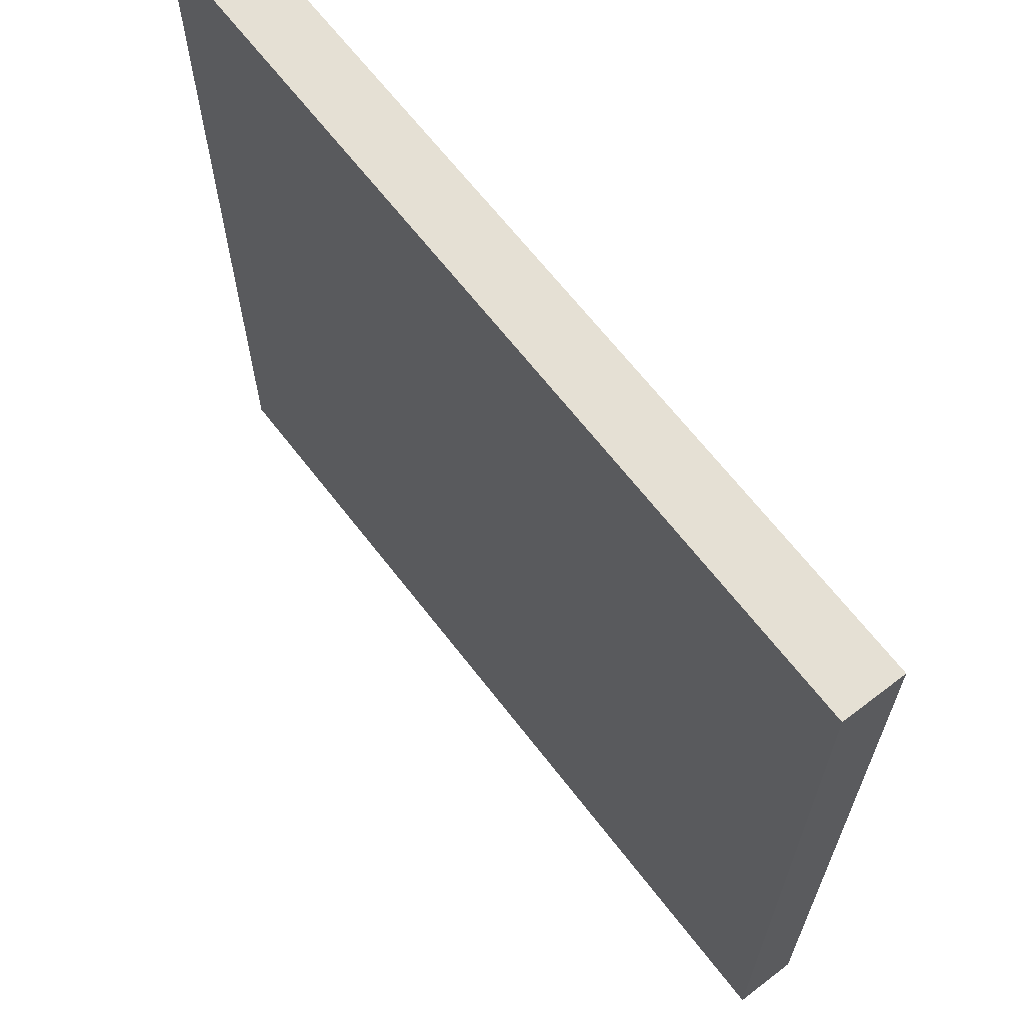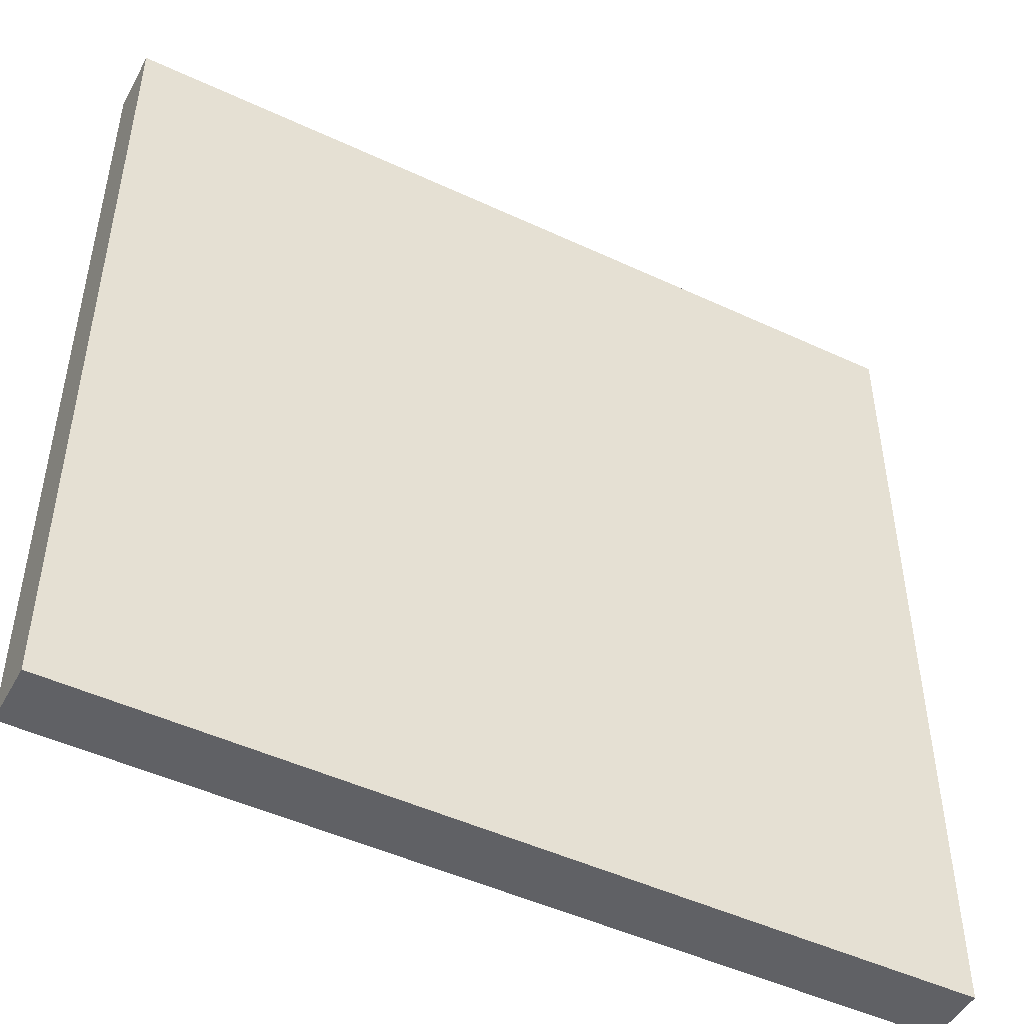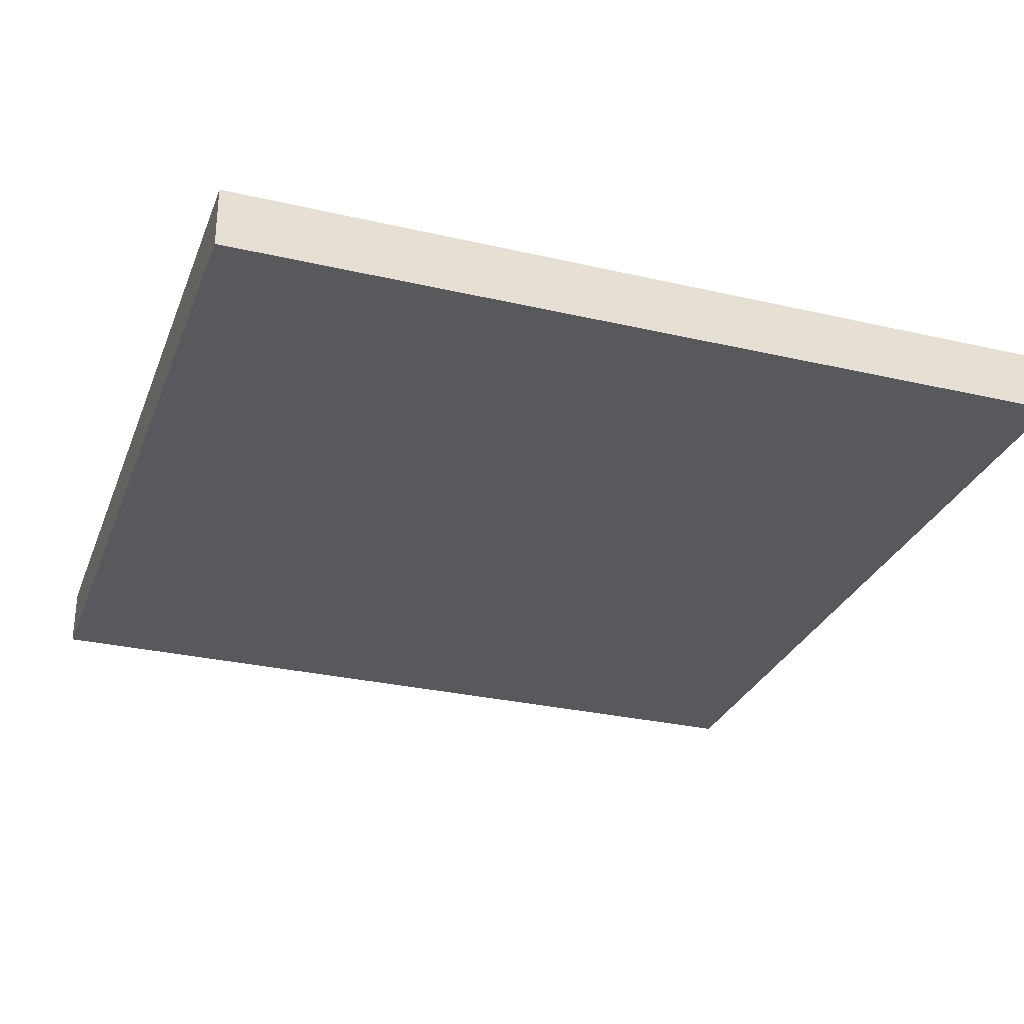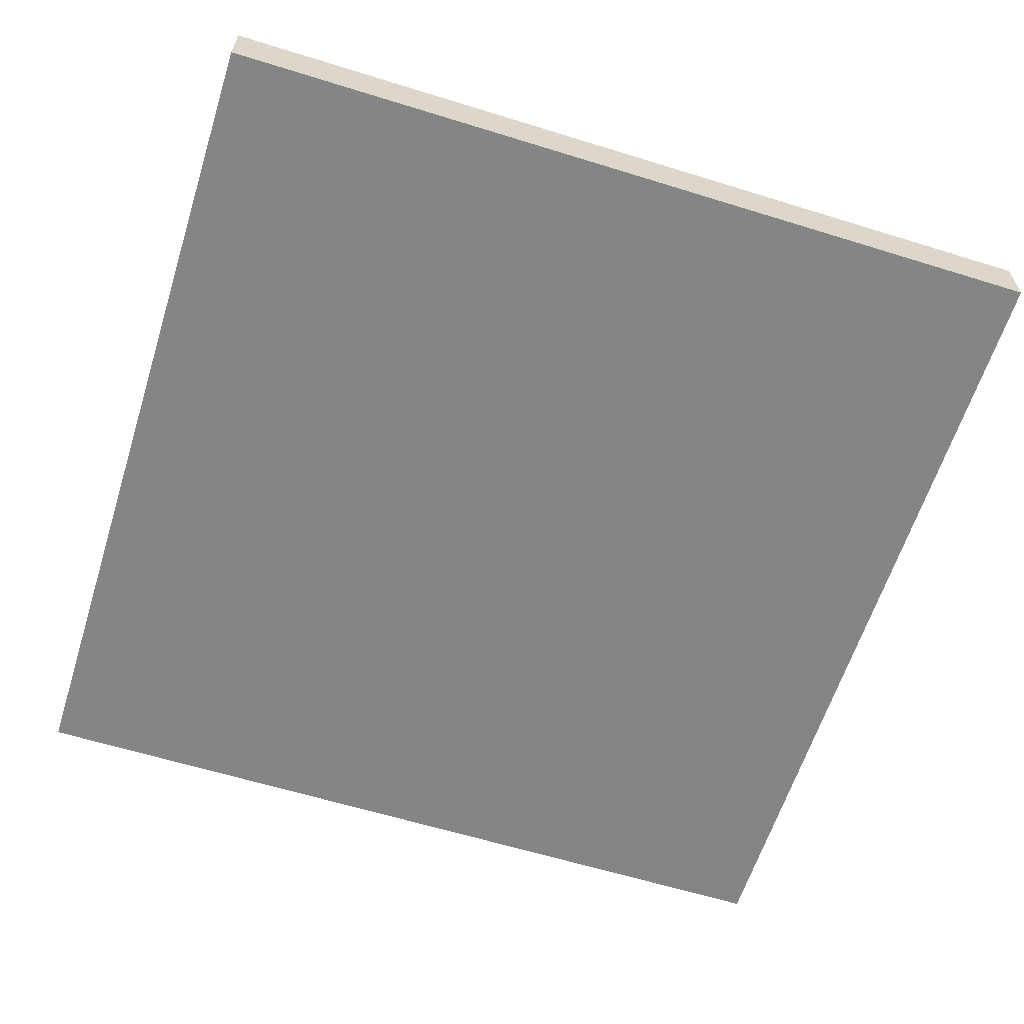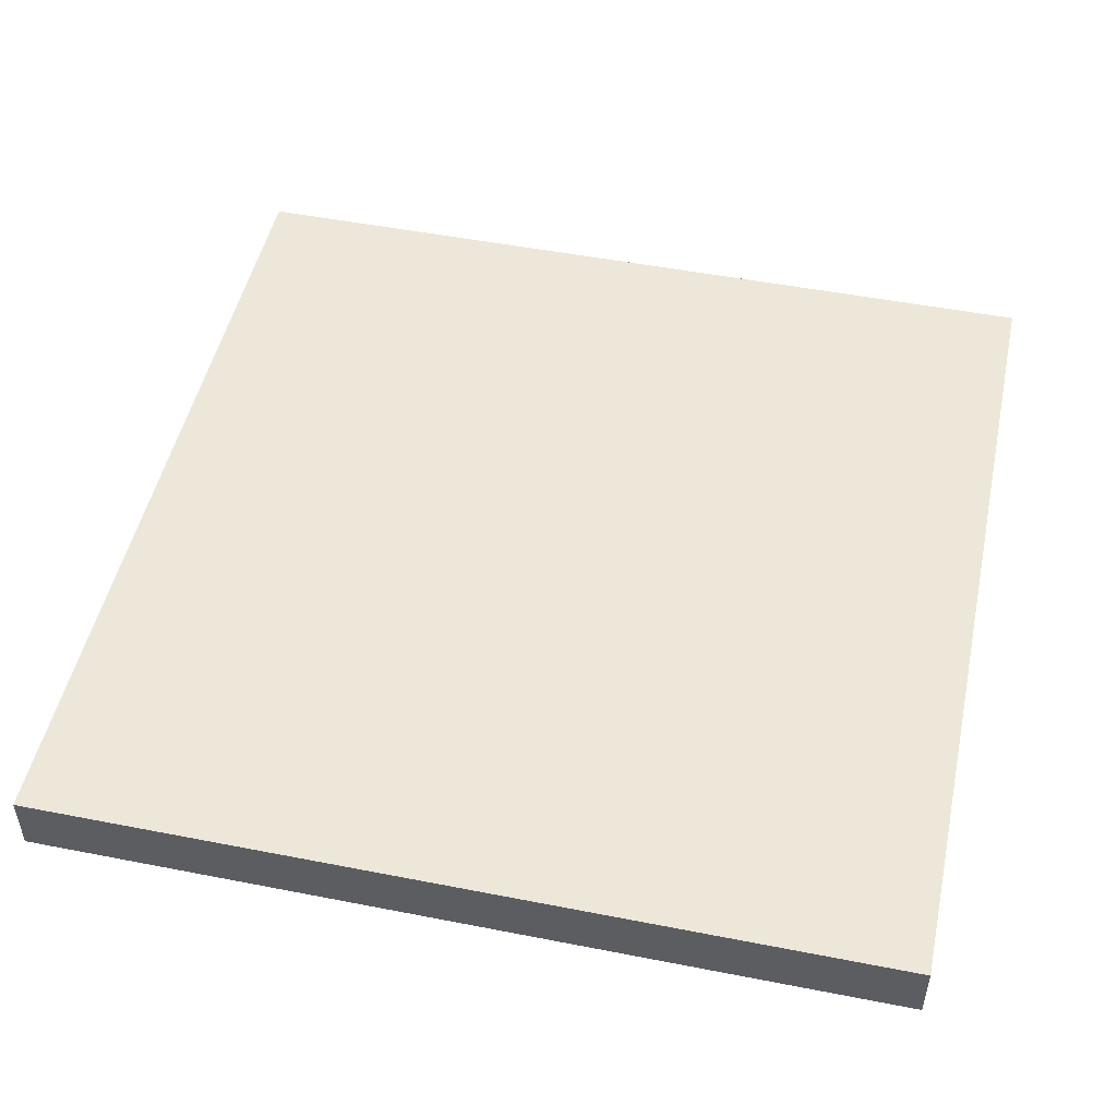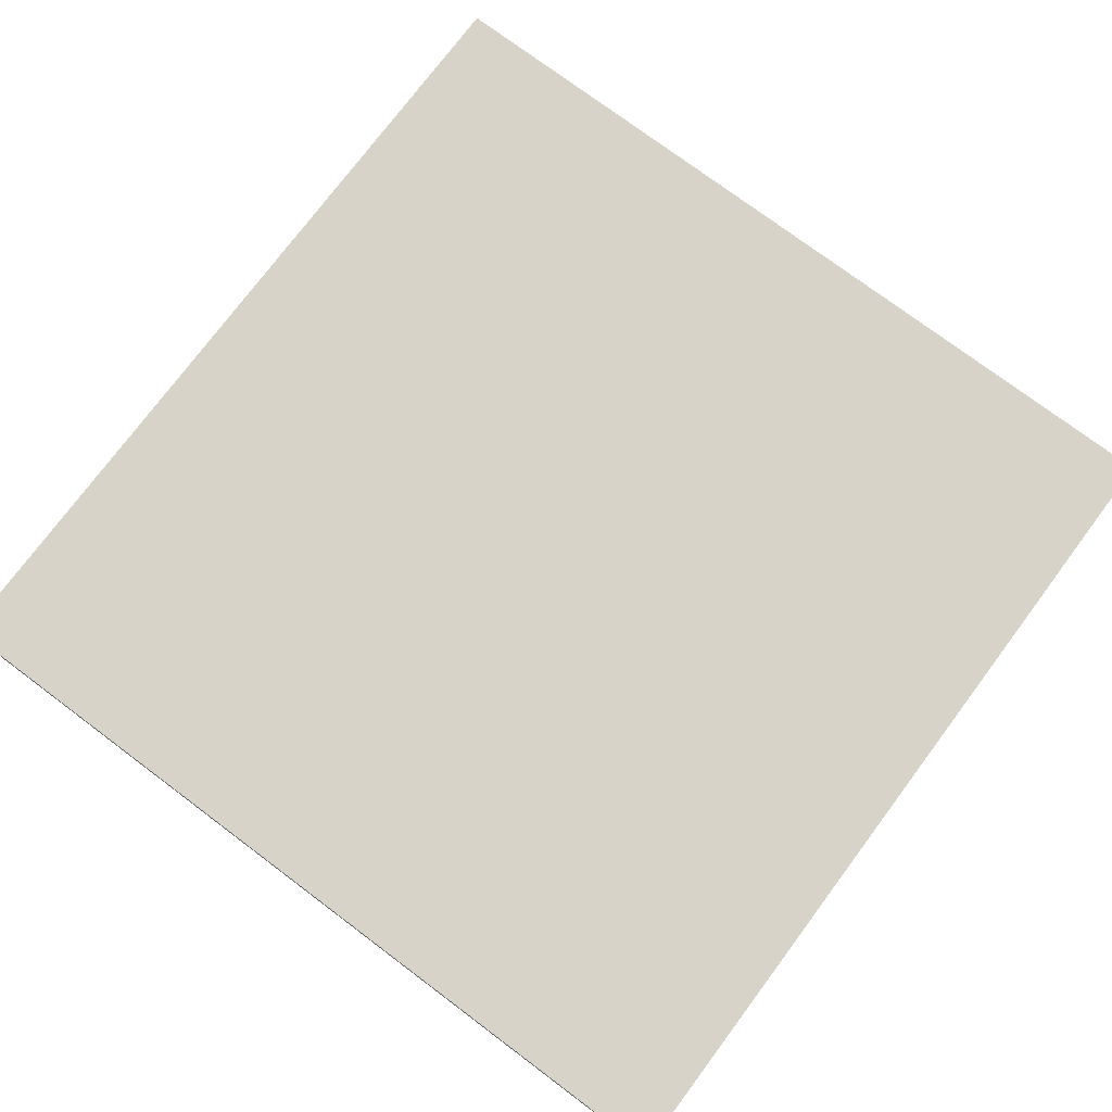
<metadata>
{"format":"obj","ext":"obj","renderer":"f3d","projection":"perspective","resolution":1024,"background":"white","views":[{"elev":65.8,"azim":52.4,"up":"+Y"},{"elev":-48.2,"azim":152.4,"up":"+Y"},{"elev":-29.4,"azim":-108.9,"up":"+Z"},{"elev":-61.6,"azim":-107.5,"up":"+Z"},{"elev":49.6,"azim":12.2,"up":"+Z"},{"elev":75.9,"azim":126.8,"up":"+Z"}]}
</metadata>
<code>
v -0.85 1.07 0.135
v -2.25 1.07 0.135
v -2.25 1.07 0.235
v -0.85 1.07 0.235
v -2.25 -0.33 0.235
v -0.85 -0.33 0.235
v -0.85 1.07 0.235
v -2.25 1.07 0.235
v -2.25 -0.33 0.135
v -0.85 -0.33 0.135
v -0.85 -0.33 0.235
v -2.25 -0.33 0.235
v -0.85 -0.33 0.135
v -0.85 1.07 0.135
v -0.85 1.07 0.235
v -0.85 -0.33 0.235
v -0.85 -0.33 0.135
v -2.25 -0.33 0.135
v -2.25 1.07 0.135
v -0.85 1.07 0.135
v -2.25 1.07 0.135
v -2.25 -0.33 0.135
v -2.25 -0.33 0.235
v -2.25 1.07 0.235
f 1 2 4
f 4 2 3
f 5 6 8
f 8 6 7
f 9 10 12
f 12 10 11
f 13 14 16
f 16 14 15
f 17 18 20
f 20 18 19
f 21 22 24
f 24 22 23

</code>
